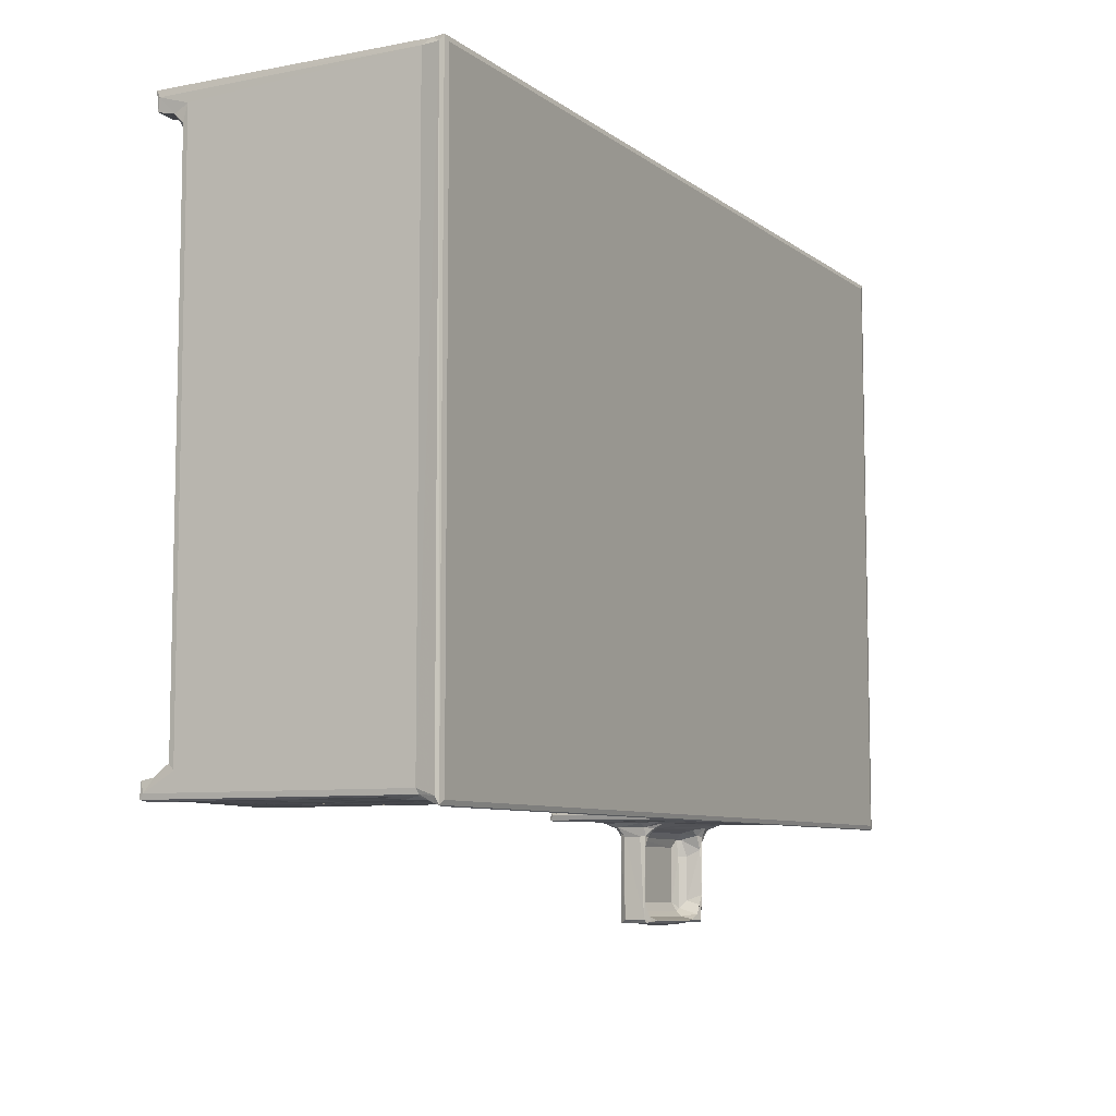
<metadata>
{"format":"obj","ext":"obj","renderer":"f3d","projection":"perspective","resolution":1024,"background":"white","views":[{"elev":-7.8,"azim":-61.8,"up":"+Y"}]}
</metadata>
<code>
v 0.3291 0.6091 -0.07882
v 0.3739 6.443 0.3303
v -0.0035 2.537 1.501
v 2.469 -0.1075 2.035
v 6.621 0.5965 0.3254
v 8.594 0.001849 12.78
v 1.921 -0.004846 20.69
v 7.875 3.737 4.116
v 7.886 0.4907 8.173
v 9.459 3.048 7.993
v 14.35 0.5699 10.93
v 13.47 2.41 10.22
v 33.7 -0.01024 20.61
v 16.47 1.037 29.84
v 1.819 0.06772 30.58
v 1.963 -0.009456 42.76
v 0.2969 0.5551 100.7
v 2.558 -0.1256 60.02
v 5.879 0.5158 51.37
v 14.22 -0.02837 40.73
v 15.44 1.204 51.9
v 6.382 6.333 0.3055
v 6.734 7.331 4.757
v -0.0004074 9.312 12.89
v 0.4457 7.423 5.148
v 2.39 9.991 8.49
v 0.3168 11.71 10.9
v 1.887 13.09 10.24
v 12.35 13.03 10.24
v 1.884 213.1 10.24
v 8.168 8.713 7.988
v 33.51 0.2064 29.85
v 54.68 0.5693 10.86
v 53.07 2.53 10.18
v 48.48 1.009 29.67
v 60.68 0.001423 12.62
v 53.94 0.046 21.43
v 35.82 -0.09675 40.71
v 32.92 -0.1244 52.48
v 30.66 -0.03971 61.63
v 47.74 1.165 52
v 43.68 0.002399 61.38
v 52.3 0.1834 43.93
v 55.54 11.55 10.24
v -0.0004978 220.7 12.9
v -0.0004443 2.402 99.61
v 0.3109 214.6 10.94
v 64.57 14.12 10.24
v 59.85 1.087 0.1812
v 58.29 3.515 3.417
v 59.41 0.5123 6.928
v 63.99 -0.07291 1.525
v 66.23 0.6006 -0.275
v 56.79 1.753 7.936
v 62.99 0.06962 34.48
v 64.54 -0.008821 75.53
v 66.69 2.408 1.844
v 62.04 0.05916 52.28
v 66.26 0.5687 73.06
v 59.91 6.936 0.05953
v 63.98 8.086 4.666
v 66.36 6.573 0.09413
v 58.91 6.74 4.927
v 63.43 9.981 8.038
v 58.13 8.415 8.462
v 66.69 9.807 12.86
v 66.36 8.684 8.315
v 66.27 13.44 10.94
v 66.69 2.403 73.06
v 66.69 221.5 12.9
v 1.751 0.06006 71.4
v 10.91 -0.08345 83.07
v 5.412 0.1179 85.61
v 17.23 0.02394 61.64
v 14.26 0.8332 71.09
v 28.95 -0.03371 73.83
v 20.97 -0.0205 83.27
v 1.906 -0.002558 99.55
v 6.599 0.3194 95.36
v -0.06623 -1.957 105.6
v -1.236 -0.03242 106.8
v -0.8792 -2.685 108.1
v 1.298 -2.993 107.4
v 1.293 -1.126 108.6
v 11.79 2.362 91.65
v 10.82 -0.2155 101.1
v 12.08 1.45 96.33
v 21.82 1.751 89.4
v 19.35 2.394 92.32
v 24.27 0.1079 98.98
v -1.149 224.8 106.5
v 27.04 0.121 89.72
v 38.08 0.01637 77.15
v 40.72 0.0294 99.89
v 47.91 0.8667 71.57
v 56.77 -0.04601 62.61
v 39.88 0.1023 84.76
v 56.19 -0.08197 83.44
v 41.74 0.8941 94.21
v 45.88 2.335 91.42
v 54.65 2.388 91.52
v 46.38 1.138 97.19
v 64.78 0.07761 100.1
v 1.294 224.9 108.6
v 60.67 0.06415 88.74
v 67.52 0.8405 77.14
v 71.23 0.57 82.33
v 69.63 2.402 79.95
v 69.9 0.2227 84.61
v 73 2.402 81.5
v 56.39 0.5286 98.24
v 62.23 0.02637 95.17
v 73 0.6688 92.03
v 104.6 0.1659 84
v 113.9 0.5165 82.51
v 103 0.6502 92
v 106.8 0.1752 99.89
v 117.1 -1.341 91.56
v 117.2 -0.5125 98.97
v 344.1 -2.702 108.1
v 67.53 224.9 77.14
v 125 0.1075 84.71
v 212.5 0.5241 82.5
v 131.2 0.6531 92.18
v 126.8 -0.9799 103.1
v 130.3 0.22 99.62
v 341.9 -2.993 107.4
v 343 -1.826 105.3
v 201.6 0.1929 85.03
v 258.9 2.402 81.5
v 199 0.6707 92.06
v 210 -0.969 103.1
v 341.9 -1.125 108.6
v 64.59 213 10.24
v 50.99 211.1 10.24
v -0.0004646 224.9 99.61
v 13.99 215.1 10.23
v 16.37 224.8 10.24
v 0.6343 219.6 0.6628
v 0.3121 226.8 0.342
v -0.04081 224.3 1.686
v 4.585 223.3 -0.2057
v 8.394 219.5 0.6455
v 0.6334 218.1 7.309
v 1.868 219 4.748
v 1.887 227.4 1.928
v 8.457 227 0.4459
v 12.6 227.4 12.71
v 9.581 219.2 5.029
v 10.44 217.6 8.473
v 12.57 223.8 8.364
v 10.81 226.8 7.609
v 16.11 226.8 10.95
v 64.61 227.4 75.89
v 1.868 227.4 106.4
v 61.34 227.4 12.79
v 52.41 224.8 10.18
v 53.29 226.8 10.91
v 66.27 213.3 10.95
v 66.69 224.9 73.06
v 54.42 215.4 9.741
v 59.98 219.9 0.5583
v 60.26 226.3 0.5261
v 57.96 224.1 1.81
v 63.94 218.8 1.802
v 66.04 221.5 0.5879
v 57.97 223.4 4.57
v 60.54 219.2 5.573
v 56.72 222.4 7.62
v 59.09 217.3 8.288
v 66.01 219.4 5.148
v 65.87 217.8 8.354
v 66.26 226.8 0.4921
v 64.4 227.5 1.921
v 58.24 226.7 8.715
v 66.7 224.7 1.888
v 66.28 226.8 74.38
v -0.8711 226.8 108.1
v 0.2824 226.8 103.5
v 69.4 227.4 84.71
v 258.9 224.9 81.5
v 69.63 224.9 79.95
v 73 224.9 81.5
v 68.58 227 80.39
v 73 226.8 82.48
v 341.9 224.8 108.6
v 261.9 226.8 82.44
v 266.8 227.4 84.65
v 279.2 -40.37 25.42
v 277.9 -38.94 27.7
v 281.6 -38.9 24.21
v 278 -38.81 36.16
v 279.3 -40.49 36.45
v 290.7 -40.59 25.36
v 282.1 -35.41 29.94
v 286.7 -35.89 28.29
v 285.9 -38.02 31.03
v 281.6 -39.76 37.44
v 282.9 -37.76 36.03
v 279.9 -32.43 31.08
v 282 -31.16 28.29
v 279.1 -4.615 25.32
v 285.4 -32.43 26.77
v 278.7 -32.88 36.49
v 303.4 -41.71 28.19
v 301.7 -41.32 33.36
v 329.9 -38.88 24.21
v 295.7 -40.52 36.31
v 288.8 -39.4 36.5
v 264.8 0.6334 0.6573
v 264.2 2.482 2.264
v 267.7 -0.0568 0.8368
v 266 3.49 0.4671
v 271.3 2.551 0.4473
v 264.1 2.708 12.87
v 277.5 0.2172 11.2
v 272.3 0.964 5.347
v 274.5 0.6204 8.791
v 270.6 -0.001716 16.24
v 264.1 2.403 73.06
v 264.8 0.5686 77.55
v 266.9 -0.01215 84.14
v 277.9 2.407 10.24
v 275.3 -0.6641 20.12
v 276.4 -2.29 25.41
v 280.4 -2.655 22.79
v 332.2 0.5689 10.95
v 337.4 0.0007602 12.89
v 270.5 -0.01711 39.02
v 274 -0.6026 36.76
v 277.1 -2.3 36.92
v 273.4 0.0228 51.29
v 286.1 0.06669 61.69
v 278.1 -0.0305 43.68
v 282 -8.408 28.29
v 278.4 -5.728 36.61
v 278.7 -10.01 36.5
v 277.9 -5.879 27.7
v 281.6 -5.879 24.21
v 279.9 -9.672 31.08
v 277.9 -5.955 34.53
v 285.4 -9.672 26.77
v 330.1 -5.881 24.21
v 283.1 -6.084 28.39
v 280.7 -6.05 36.8
v 286.3 -3.939 31.07
v 281.2 -2.655 39.17
v 284.9 -3.114 37.86
v 289.4 -2.531 36.8
v 283.7 -0.5634 42.21
v 289 0.7414 48.17
v 285.8 0.8039 52.74
v 296.3 -0.1485 46.31
v 269.6 4.856 1.064
v 267.5 6.851 7.989
v 264.7 5.898 8.996
v 271.1 4.728 4.275
v 273.4 5.386 7.988
v 264.9 11.47 10.94
v 267.6 9.466 9.641
v 266.9 13.09 10.24
v 277.8 9.735 10.24
v 330.8 2.626 10.24
v 324.6 -35.89 28.29
v 328.9 -39.73 37.52
v 322.9 -39.39 36.51
v 316.3 -40.54 25.42
v 311.8 -41.33 33.15
v 319.6 -40.46 36.51
v 323.3 -32.43 26.77
v 323.3 -38.08 31.08
v 331.6 -40.48 25.53
v 331.5 -40.52 36.34
v 327 -34.72 28.45
v 326.9 -37.33 36.82
v 329.1 -31.68 31.06
v 329.4 -33.44 36.66
v 330.7 -29.28 37.22
v 331.6 -9.533 25.51
v 331.2 -0.05217 17.2
v 329.1 -0.6163 20.02
v 329.1 -2.541 22.74
v 323.2 -9.674 26.77
v 323.4 -2.551 36.47
v 307.1 -0.2974 43.63
v 298.9 0.1154 58.61
v 304.3 -0.6612 52.22
v 325.5 -6.425 28.12
v 323.3 -3.899 31.08
v 329.7 -1.521 39.69
v 318.5 0.5588 46.8
v 330.4 -0.7149 41.92
v 316.7 -0.03581 60.79
v 320.8 0.8666 52.45
v 337 0.9243 0.665
v 337.2 7.475 0.279
v 341.1 -0.02577 1.449
v 343.1 0.6846 0.3307
v 340.2 3.489 -0.1661
v 335.7 3.019 5.131
v 334.8 0.9117 7.907
v 334.7 -1.875 24.73
v 338.3 -0.01836 24.42
v 326.9 -13.46 28.29
v 329.2 -13.46 31.08
v 330.5 -10.55 36.65
v 330.9 -5.247 37.58
v 331.6 -8.798 36.34
v 326.8 -6.469 29.75
v 327.7 -4.728 36.49
v 332.5 -5.274 25.36
v 332.7 -5.183 34.88
v 334.2 -2.389 38.35
v 338.5 -0.000677 42.72
v 333.6 0.01231 47.38
v 342.9 0.5574 97.47
v 343.2 2.438 100
v 340 10.44 4.454
v 336.5 9.653 5.999
v 334 10.37 8.696
v 338 13.35 7.312
v 334.3 16.58 9.4
v 339.1 16.88 7.971
v 342.7 7.484 0.2828
v 343.1 9.073 4.836
v 343.2 13.72 7.612
v 342.9 16.98 8.099
v 343.2 220.3 9.618
v 205.7 0.2229 99.61
v 215.4 -1.228 86.71
v 226.4 0.2378 85.19
v 261 0.5366 82.49
v 210.4 -2.356 91.93
v 207.3 -0.6013 94.85
v 212.9 -0.6218 99.21
v 219.4 -2.286 91.68
v 214.2 -1.873 94.76
v 222.7 -0.8143 89.9
v 227.7 0.06813 100
v 228.3 0.6631 92.18
v 225.5 -0.967 103.1
v 255.1 0.227 84.7
v 261.9 1.485 79.95
v 255.4 0.6144 92.12
v 262.9 0.1187 99.65
v 275.9 -1.145 103.5
v 274.2 0.128 70.12
v 263.6 2.402 77.14
v 276.3 -0.02364 79.84
v 287.3 1.172 71.49
v 294.7 0.5327 72.64
v 294.5 -0.0195 81.96
v 288.7 0.4727 86.8
v 280.7 0.1048 99.97
v 286.2 0.9522 92.21
v 301.4 -0.01839 93.98
v 297.5 0.3179 99.59
v 303.7 -0.3223 72.21
v 307.8 0.137 63.71
v 304.8 -0.03799 81.67
v 328.2 -0.01042 62.59
v 322 1.139 71.03
v 320.5 0.08596 81.11
v 320.8 1.019 91.65
v 304 -0.6101 88.81
v 309.3 -0.0575 93.94
v 322.3 0.4013 99.46
v 335.2 0.05502 72.18
v 341.2 -0.06572 99.23
v 331.1 -0.01637 81.49
v 344.4 2.112 106.4
v 343.2 224.9 99.61
v 344.4 224.8 106.4
v 264.9 214.7 10.94
v 267 213 10.24
v 264.1 221.6 12.82
v 264.1 224.9 73.06
v 264.1 224.5 1.155
v 276.6 215.9 10.23
v 330.9 224.9 10.24
v 265.3 220 0.5379
v 268.8 218.9 1.751
v 270.9 221.6 0.6006
v 265.2 219.4 5.812
v 266.3 217.1 7.883
v 271.5 219.3 5.094
v 266.3 226.6 0.618
v 271 226.7 0.4639
v 267.4 227.5 2.204
v 264.9 226.8 4.788
v 272.5 224.1 4.651
v 273.3 218.4 8.669
v 274.8 223.6 8.363
v 273.5 227 8.522
v 276.4 227.4 12.87
v 264.8 226.8 76.15
v 278.1 224.7 10.23
v 277.8 226.8 10.95
v 338.2 227.4 12.89
v 341.4 227.4 106.4
v 331.3 214.6 10.22
v 342.8 212.2 8.063
v 339.1 210.3 7.971
v 343.2 224.8 4.2
v 336.4 216.8 7.212
v 340.1 214.1 6.714
v 330.9 226.8 10.95
v 337 221 0.2853
v 338.8 217.1 3.953
v 341.4 219.5 0.5872
v 333.7 222.1 8.403
v 335.6 223.8 5.229
v 337.6 226.2 0.4535
v 343 226.7 0.2103
v 341.2 227.5 1.765
v 335.4 226.7 9.008
v 342 220.9 0.3346
v 342.9 218.1 5.584
v 342.9 226.8 101.1
v 263.6 224.9 77.14
v 261.9 223.9 79.95
v 344.1 226.8 108.1
f 1 3 2
f 1 5 4
f 1 4 7
f 4 6 7
f 5 8 9
f 4 5 9
f 9 8 10
f 4 9 6
f 9 11 6
f 9 12 11
f 9 10 12
f 6 13 7
f 7 13 14
f 1 7 15
f 1 17 3
f 1 16 17
f 1 15 16
f 17 16 18
f 16 19 18
f 7 14 15
f 15 14 20
f 15 20 16
f 16 21 19
f 16 20 21
f 2 23 22
f 1 2 22
f 3 25 2
f 25 27 26
f 3 27 25
f 3 24 27
f 2 25 23
f 25 26 23
f 27 28 26
f 26 28 29
f 28 30 29
f 5 22 8
f 1 22 5
f 8 22 23
f 8 31 10
f 8 23 31
f 23 26 31
f 10 29 12
f 10 31 29
f 26 29 31
f 13 32 14
f 11 33 6
f 11 12 33
f 33 12 34
f 33 36 6
f 6 37 13
f 13 37 35
f 14 38 20
f 14 32 38
f 20 39 21
f 21 39 40
f 20 38 39
f 13 35 32
f 32 35 38
f 39 38 41
f 41 42 39
f 38 43 41
f 12 44 34
f 12 29 44
f 27 24 47
f 27 30 28
f 27 47 30
f 47 24 45
f 24 46 45
f 44 29 48
f 29 30 48
f 49 51 50
f 49 52 51
f 49 53 52
f 51 54 50
f 51 52 36
f 33 51 36
f 33 54 51
f 33 34 54
f 36 52 6
f 6 55 37
f 6 52 55
f 55 52 56
f 52 53 56
f 37 55 35
f 35 55 38
f 38 58 43
f 38 55 58
f 43 58 41
f 55 56 58
f 53 57 59
f 56 53 59
f 49 50 60
f 49 60 53
f 60 61 62
f 60 62 53
f 50 54 63
f 60 63 61
f 50 63 60
f 63 64 61
f 63 65 64
f 63 54 65
f 34 65 54
f 34 44 65
f 65 48 64
f 65 44 48
f 53 62 57
f 57 62 66
f 62 67 66
f 61 67 62
f 61 64 67
f 67 68 66
f 64 68 67
f 64 48 68
f 68 70 66
f 66 70 57
f 17 18 71
f 17 46 3
f 19 74 18
f 19 21 74
f 18 75 71
f 18 74 75
f 75 74 76
f 71 75 72
f 71 72 73
f 75 77 72
f 75 76 77
f 17 71 78
f 71 73 78
f 78 73 79
f 80 81 17
f 80 82 81
f 80 83 82
f 17 81 46
f 17 78 80
f 73 85 79
f 73 72 85
f 79 86 78
f 79 87 86
f 72 88 85
f 72 77 88
f 87 89 90
f 78 86 80
f 3 46 24
f 81 82 91
f 85 87 79
f 88 89 85
f 85 89 87
f 21 40 74
f 74 40 76
f 40 93 76
f 77 94 92
f 76 93 77
f 77 93 94
f 39 42 40
f 41 96 42
f 42 95 40
f 42 96 95
f 40 95 93
f 93 97 94
f 95 98 93
f 93 98 97
f 77 92 88
f 88 92 90
f 92 94 90
f 87 90 86
f 97 100 99
f 97 99 94
f 97 101 100
f 97 98 101
f 99 102 94
f 80 86 94
f 90 94 86
f 80 94 103
f 102 103 94
f 89 88 90
f 99 100 102
f 100 101 102
f 46 81 91
f 82 84 104
f 41 58 96
f 96 56 95
f 58 56 96
f 95 56 98
f 98 56 105
f 59 57 69
f 59 69 106
f 56 59 106
f 106 108 107
f 56 106 107
f 56 109 105
f 56 107 109
f 107 108 110
f 98 105 101
f 102 101 111
f 105 112 101
f 112 111 101
f 111 112 103
f 102 111 103
f 109 113 105
f 112 105 103
f 105 113 103
f 109 114 113
f 107 114 109
f 107 115 114
f 107 110 115
f 114 116 113
f 113 116 103
f 116 117 103
f 80 103 117
f 114 118 116
f 116 118 119
f 116 119 117
f 82 120 84
f 83 120 82
f 69 121 106
f 106 121 108
f 115 122 114
f 115 123 122
f 115 110 123
f 114 122 118
f 122 124 118
f 80 117 125
f 119 125 117
f 118 126 119
f 118 124 126
f 80 127 83
f 80 128 127
f 80 125 128
f 119 126 125
f 83 127 120
f 123 129 122
f 123 110 130
f 122 129 124
f 129 131 124
f 128 125 132
f 126 132 125
f 84 133 104
f 30 137 135
f 30 135 134
f 137 138 135
f 139 141 140
f 139 140 142
f 139 142 143
f 139 144 141
f 139 145 144
f 144 45 141
f 139 143 145
f 140 146 147
f 142 140 147
f 47 45 144
f 47 144 30
f 45 136 141
f 143 149 145
f 145 150 144
f 145 149 150
f 149 151 150
f 142 147 143
f 146 148 147
f 143 152 149
f 149 152 151
f 143 147 152
f 147 148 152
f 30 150 137
f 30 144 150
f 150 138 137
f 150 151 138
f 152 148 153
f 151 153 138
f 151 152 153
f 141 136 140
f 140 155 146
f 146 155 148
f 148 155 154
f 148 154 156
f 153 148 156
f 138 157 135
f 138 153 157
f 153 156 158
f 157 153 158
f 30 134 48
f 68 159 70
f 48 159 68
f 48 134 159
f 57 70 69
f 135 161 134
f 162 164 163
f 162 166 165
f 162 167 164
f 162 168 167
f 162 165 168
f 168 169 167
f 168 170 169
f 165 171 168
f 168 172 170
f 168 171 172
f 163 174 173
f 162 173 166
f 162 163 173
f 163 175 174
f 164 175 163
f 164 167 175
f 175 156 174
f 167 169 175
f 135 157 161
f 161 169 170
f 161 157 169
f 158 156 175
f 157 175 169
f 157 158 175
f 161 170 134
f 134 170 172
f 156 154 174
f 166 173 176
f 166 176 171
f 165 166 171
f 171 70 172
f 171 176 70
f 159 172 70
f 134 172 159
f 70 176 160
f 176 173 177
f 174 177 173
f 174 154 177
f 46 91 136
f 82 104 178
f 91 82 178
f 45 46 136
f 140 179 155
f 136 179 140
f 136 91 179
f 179 178 155
f 91 178 179
f 155 180 154
f 69 160 121
f 69 70 160
f 121 182 108
f 108 182 110
f 182 183 110
f 110 183 181
f 176 177 160
f 160 177 121
f 121 184 182
f 121 177 184
f 154 184 177
f 154 180 184
f 184 180 185
f 182 185 183
f 182 184 185
f 104 186 178
f 185 180 187
f 183 185 187
f 183 187 181
f 180 155 188
f 189 192 190
f 189 193 192
f 189 191 194
f 189 194 193
f 195 197 196
f 193 198 192
f 195 199 197
f 195 201 200
f 189 190 202
f 189 202 191
f 195 203 201
f 195 196 203
f 195 204 199
f 195 200 204
f 199 204 198
f 192 198 204
f 194 205 206
f 193 194 208
f 197 199 209
f 198 209 199
f 194 206 208
f 193 208 198
f 210 213 212
f 212 213 214
f 210 215 211
f 212 214 217
f 212 218 216
f 212 217 218
f 210 220 215
f 210 221 220
f 210 222 221
f 210 212 222
f 212 219 222
f 212 216 219
f 218 223 216
f 224 226 225
f 216 223 227
f 227 228 216
f 216 228 219
f 222 219 229
f 219 230 229
f 219 224 230
f 224 225 230
f 230 225 231
f 222 229 232
f 222 232 233
f 230 234 229
f 230 231 234
f 229 234 232
f 201 235 200
f 201 203 235
f 192 204 236
f 200 237 204
f 202 190 238
f 202 239 191
f 235 240 200
f 190 192 238
f 238 192 241
f 235 203 242
f 200 240 237
f 236 204 237
f 192 236 241
f 191 239 243
f 235 244 240
f 235 242 244
f 240 245 237
f 240 244 245
f 236 237 245
f 202 238 225
f 202 226 239
f 202 225 226
f 238 241 225
f 241 231 225
f 236 247 231
f 236 245 247
f 241 236 231
f 244 248 245
f 244 246 248
f 245 248 247
f 239 226 243
f 246 249 248
f 231 250 234
f 231 247 250
f 247 248 250
f 250 251 234
f 234 252 232
f 232 252 233
f 234 251 252
f 248 249 250
f 250 253 251
f 210 211 213
f 211 255 213
f 211 256 255
f 211 215 256
f 213 257 254
f 213 255 257
f 213 254 214
f 214 257 217
f 254 257 214
f 217 258 218
f 217 257 258
f 257 255 258
f 256 215 259
f 256 260 255
f 256 259 260
f 259 261 260
f 255 260 258
f 218 258 223
f 258 262 223
f 258 260 262
f 260 261 262
f 196 197 264
f 208 265 198
f 198 266 209
f 198 265 266
f 207 191 243
f 196 264 203
f 194 267 205
f 194 207 267
f 194 191 207
f 205 268 206
f 197 209 266
f 208 269 265
f 206 269 208
f 206 268 269
f 264 270 203
f 205 267 268
f 264 197 271
f 197 266 271
f 267 272 273
f 268 267 269
f 267 273 269
f 267 207 272
f 264 271 274
f 269 273 265
f 271 275 274
f 271 266 275
f 265 275 266
f 264 274 270
f 274 277 276
f 274 275 277
f 275 278 277
f 275 265 278
f 276 277 278
f 207 279 272
f 272 279 273
f 265 273 278
f 228 280 219
f 227 223 263
f 219 280 224
f 280 281 224
f 224 281 226
f 281 282 226
f 203 270 242
f 270 283 242
f 242 283 244
f 246 284 249
f 250 285 253
f 253 286 251
f 253 285 287
f 253 287 286
f 249 285 250
f 283 288 244
f 244 288 246
f 288 289 246
f 246 289 284
f 249 284 290
f 243 226 282
f 249 292 285
f 249 290 292
f 285 292 291
f 285 293 287
f 291 294 285
f 285 294 293
f 223 262 263
f 295 298 297
f 295 299 298
f 295 296 299
f 295 301 300
f 295 297 301
f 301 297 228
f 227 301 228
f 227 263 301
f 281 302 282
f 281 280 302
f 280 303 302
f 280 228 303
f 228 297 303
f 270 274 304
f 270 304 283
f 274 305 304
f 274 276 305
f 276 306 305
f 276 278 306
f 278 307 306
f 279 308 273
f 207 243 279
f 278 273 307
f 307 273 308
f 283 304 288
f 304 309 288
f 304 305 309
f 305 306 309
f 309 306 310
f 306 307 310
f 288 309 289
f 289 310 284
f 289 309 310
f 284 310 290
f 310 307 290
f 243 311 279
f 279 312 308
f 279 311 312
f 243 302 311
f 243 282 302
f 311 302 312
f 312 302 313
f 312 313 308
f 307 313 290
f 307 308 313
f 302 314 313
f 302 303 314
f 292 315 291
f 291 315 294
f 290 313 292
f 313 314 292
f 292 314 315
f 303 297 314
f 314 297 315
f 297 298 316
f 316 298 317
f 295 300 296
f 296 319 318
f 296 300 319
f 300 320 319
f 300 301 320
f 319 320 321
f 319 321 318
f 321 320 322
f 321 322 323
f 263 320 301
f 263 322 320
f 299 296 324
f 299 324 298
f 296 318 324
f 298 325 326
f 298 324 325
f 324 318 325
f 318 321 326
f 321 327 326
f 321 323 327
f 318 326 325
f 327 328 326
f 298 326 317
f 262 261 263
f 124 131 126
f 131 329 126
f 126 329 132
f 123 330 129
f 123 331 330
f 123 332 331
f 123 130 332
f 131 129 334
f 131 334 329
f 333 334 129
f 334 335 329
f 333 129 330
f 333 330 336
f 333 337 334
f 334 337 335
f 333 336 337
f 329 335 132
f 336 330 338
f 330 331 338
f 337 339 335
f 337 336 339
f 338 331 340
f 338 340 336
f 336 340 339
f 128 132 341
f 335 341 132
f 335 339 341
f 120 133 84
f 332 342 331
f 332 222 342
f 332 130 343
f 331 342 340
f 342 344 340
f 344 345 340
f 340 345 339
f 342 222 344
f 339 345 341
f 128 341 346
f 345 346 341
f 233 347 222
f 221 348 220
f 221 343 348
f 221 332 343
f 221 222 332
f 222 347 349
f 233 350 347
f 252 251 233
f 233 351 350
f 347 352 349
f 347 350 352
f 349 352 353
f 350 351 352
f 344 222 345
f 222 354 345
f 349 354 222
f 349 355 354
f 345 354 346
f 349 353 355
f 353 356 355
f 355 356 357
f 355 357 354
f 251 286 233
f 233 358 351
f 233 286 358
f 286 287 359
f 286 359 358
f 351 358 352
f 352 358 360
f 287 293 359
f 294 361 293
f 293 362 359
f 293 361 362
f 358 363 360
f 360 363 364
f 359 362 358
f 358 362 363
f 352 365 353
f 353 365 356
f 352 360 365
f 365 366 356
f 356 366 357
f 366 367 357
f 354 357 346
f 128 346 367
f 357 367 346
f 360 364 365
f 365 364 366
f 364 367 366
f 294 315 361
f 315 297 361
f 361 297 368
f 297 369 368
f 362 370 363
f 361 368 362
f 362 368 370
f 368 369 370
f 297 316 369
f 363 370 364
f 367 364 369
f 364 370 369
f 369 128 367
f 128 120 127
f 316 371 128
f 316 317 371
f 369 316 128
f 128 371 120
f 133 120 186
f 317 326 372
f 317 373 371
f 371 373 120
f 259 215 374
f 259 374 261
f 263 261 375
f 374 215 376
f 374 375 261
f 376 215 378
f 215 377 378
f 375 379 380
f 381 383 382
f 381 376 378
f 381 384 376
f 381 382 384
f 382 386 384
f 384 386 385
f 378 387 381
f 387 389 388
f 381 388 383
f 381 387 388
f 387 390 389
f 378 390 387
f 383 388 391
f 383 391 386
f 382 383 386
f 386 393 392
f 386 391 393
f 386 392 385
f 391 394 393
f 391 388 394
f 389 394 388
f 374 376 384
f 374 385 375
f 374 384 385
f 378 377 390
f 390 396 389
f 377 396 390
f 375 392 379
f 375 385 392
f 392 397 379
f 392 393 397
f 389 395 394
f 394 395 398
f 393 398 397
f 393 394 398
f 379 397 380
f 398 395 399
f 397 398 380
f 396 188 389
f 389 188 395
f 395 188 400
f 322 401 323
f 323 402 327
f 326 328 372
f 401 403 323
f 263 401 322
f 323 403 402
f 372 328 404
f 375 380 263
f 327 402 328
f 401 406 403
f 401 405 406
f 263 380 401
f 403 406 402
f 398 399 407
f 380 398 407
f 395 400 399
f 408 410 409
f 405 401 411
f 405 409 406
f 408 405 412
f 408 409 405
f 405 411 412
f 413 415 414
f 408 412 413
f 413 416 415
f 413 412 416
f 416 399 415
f 412 411 416
f 401 380 411
f 407 399 416
f 380 416 411
f 380 407 416
f 410 408 417
f 402 418 328
f 406 418 402
f 406 409 418
f 410 404 418
f 410 418 409
f 418 404 328
f 408 414 417
f 408 413 414
f 417 414 410
f 410 414 404
f 404 414 419
f 415 419 414
f 130 110 181
f 130 181 343
f 133 186 104
f 220 348 420
f 220 420 377
f 348 343 420
f 181 421 343
f 215 220 377
f 420 343 421
f 187 180 188
f 181 187 421
f 188 155 400
f 155 178 400
f 377 420 396
f 396 187 188
f 420 187 396
f 420 421 187
f 400 178 422
f 186 422 178
f 372 373 317
f 373 422 120
f 186 120 422
f 399 400 415
f 415 400 419
f 404 419 372
f 372 419 373
f 373 419 422
f 400 422 419

</code>
